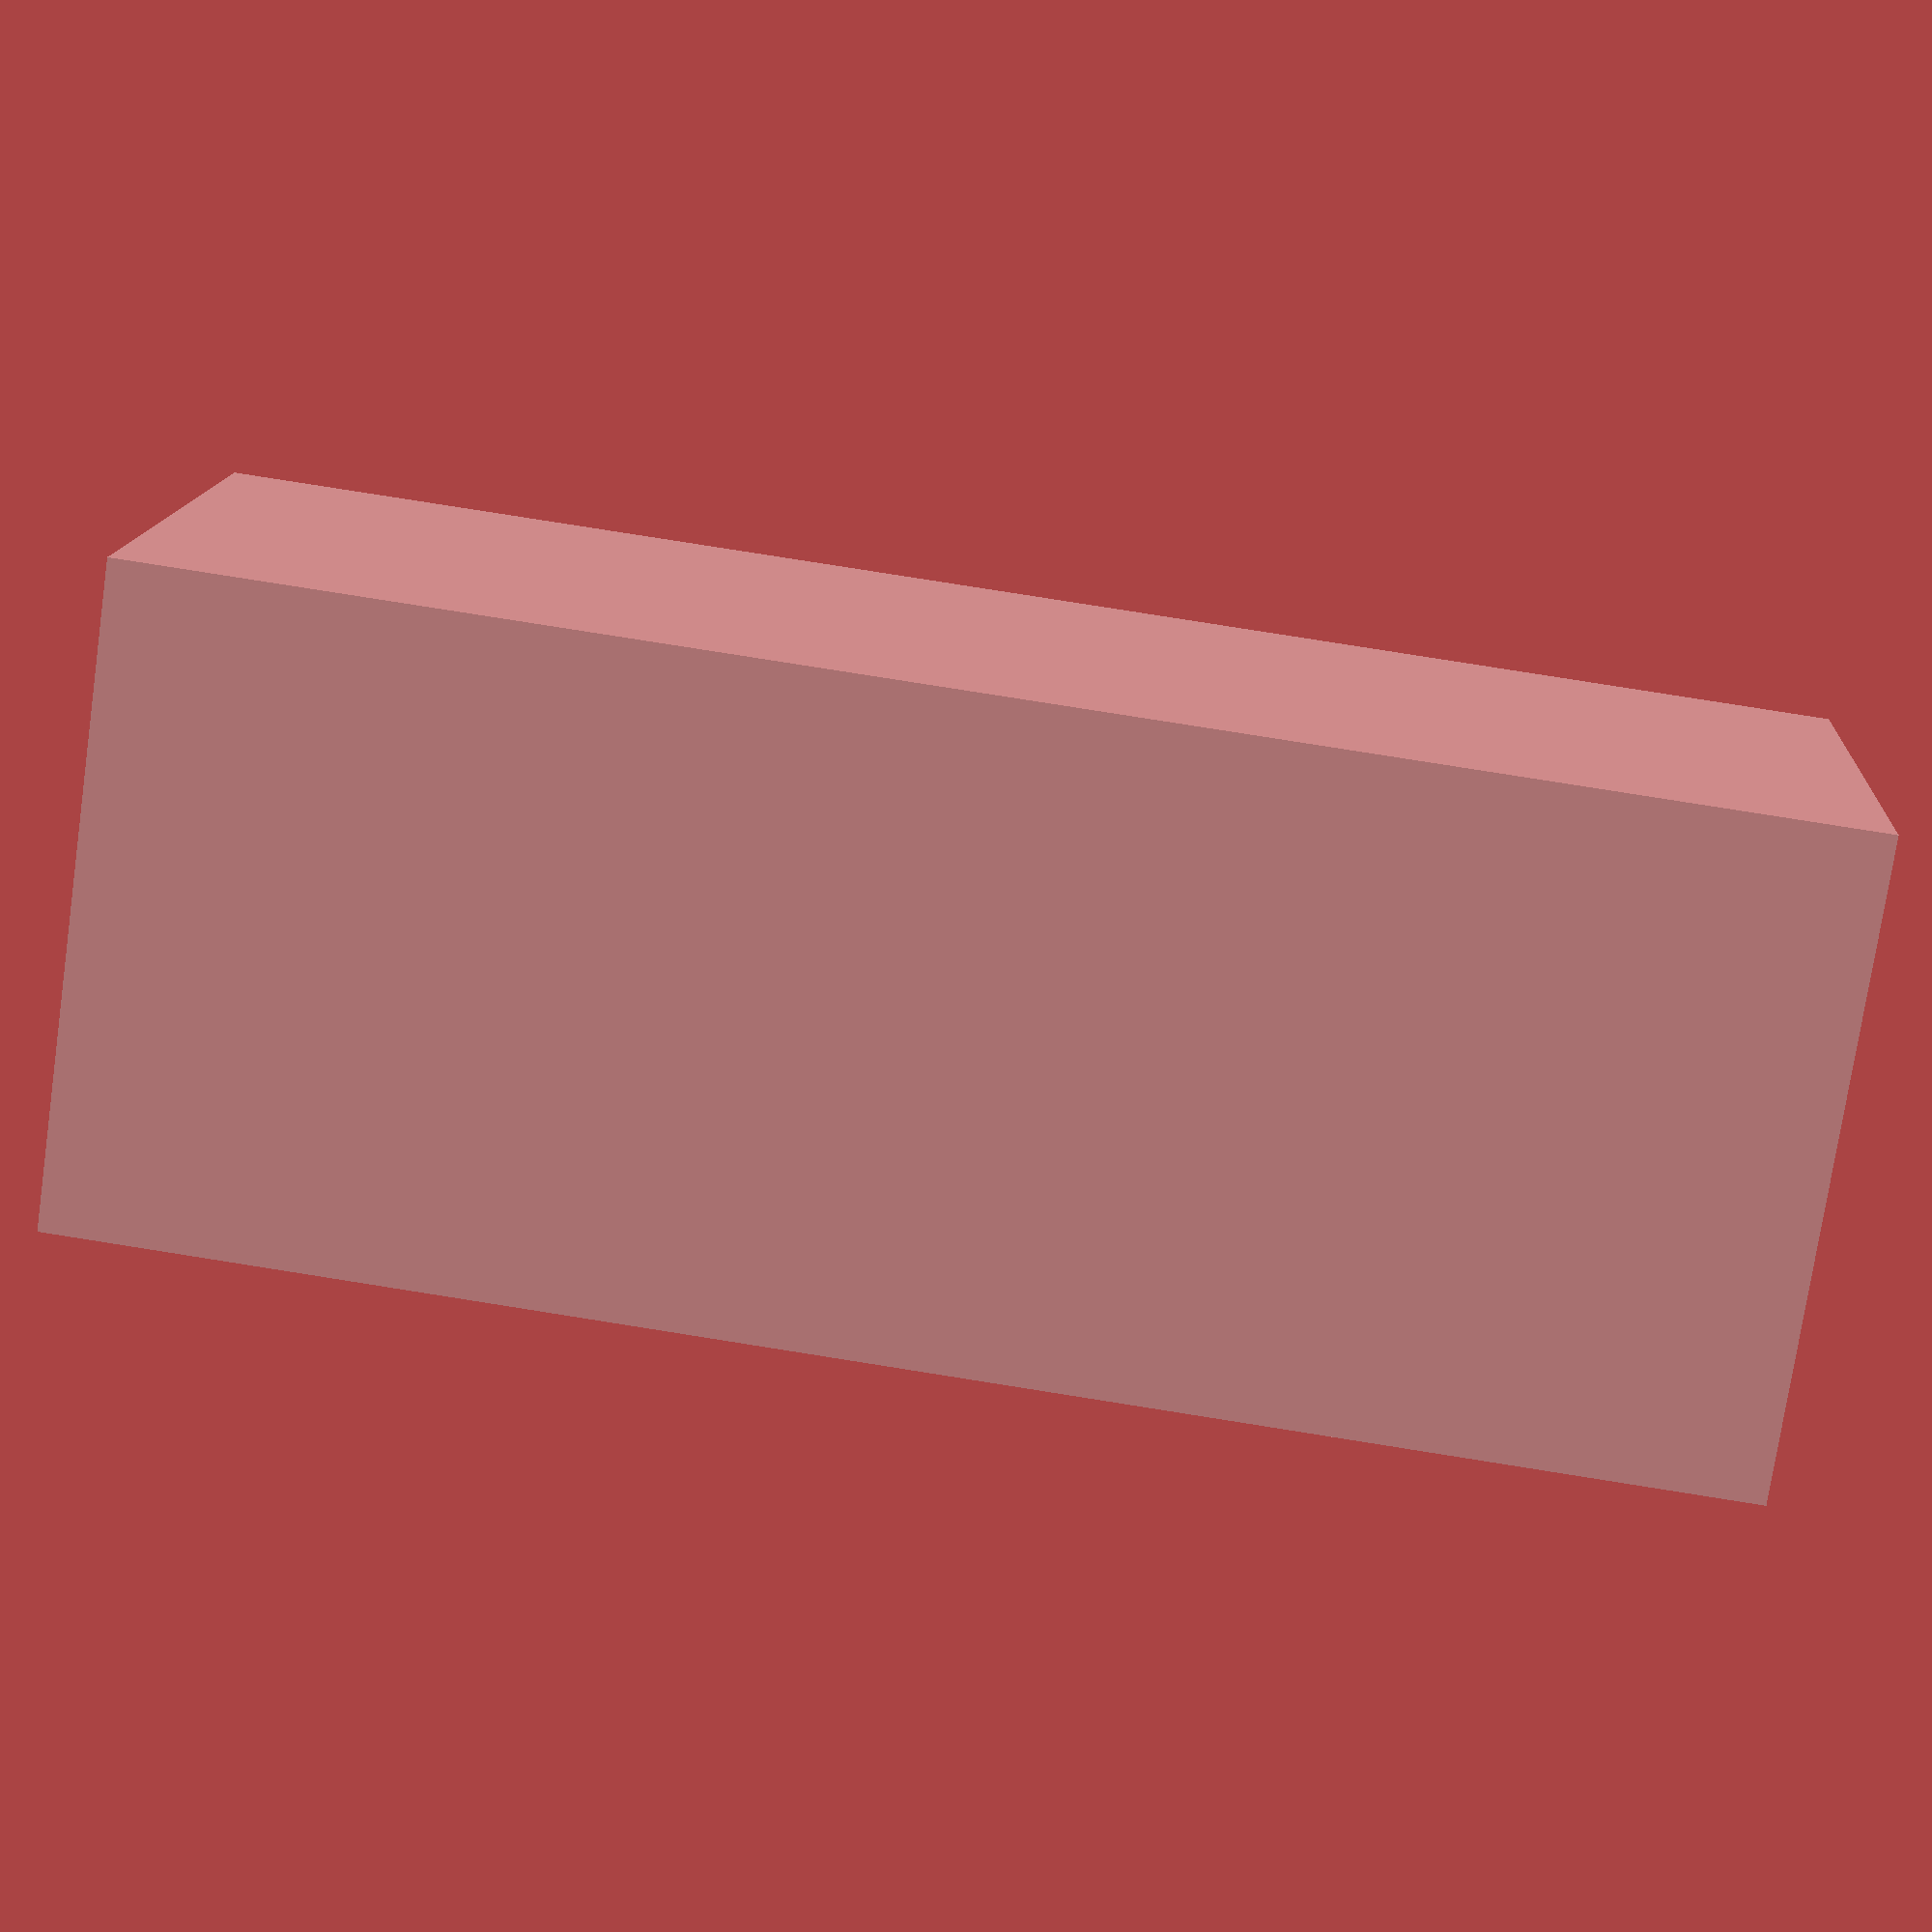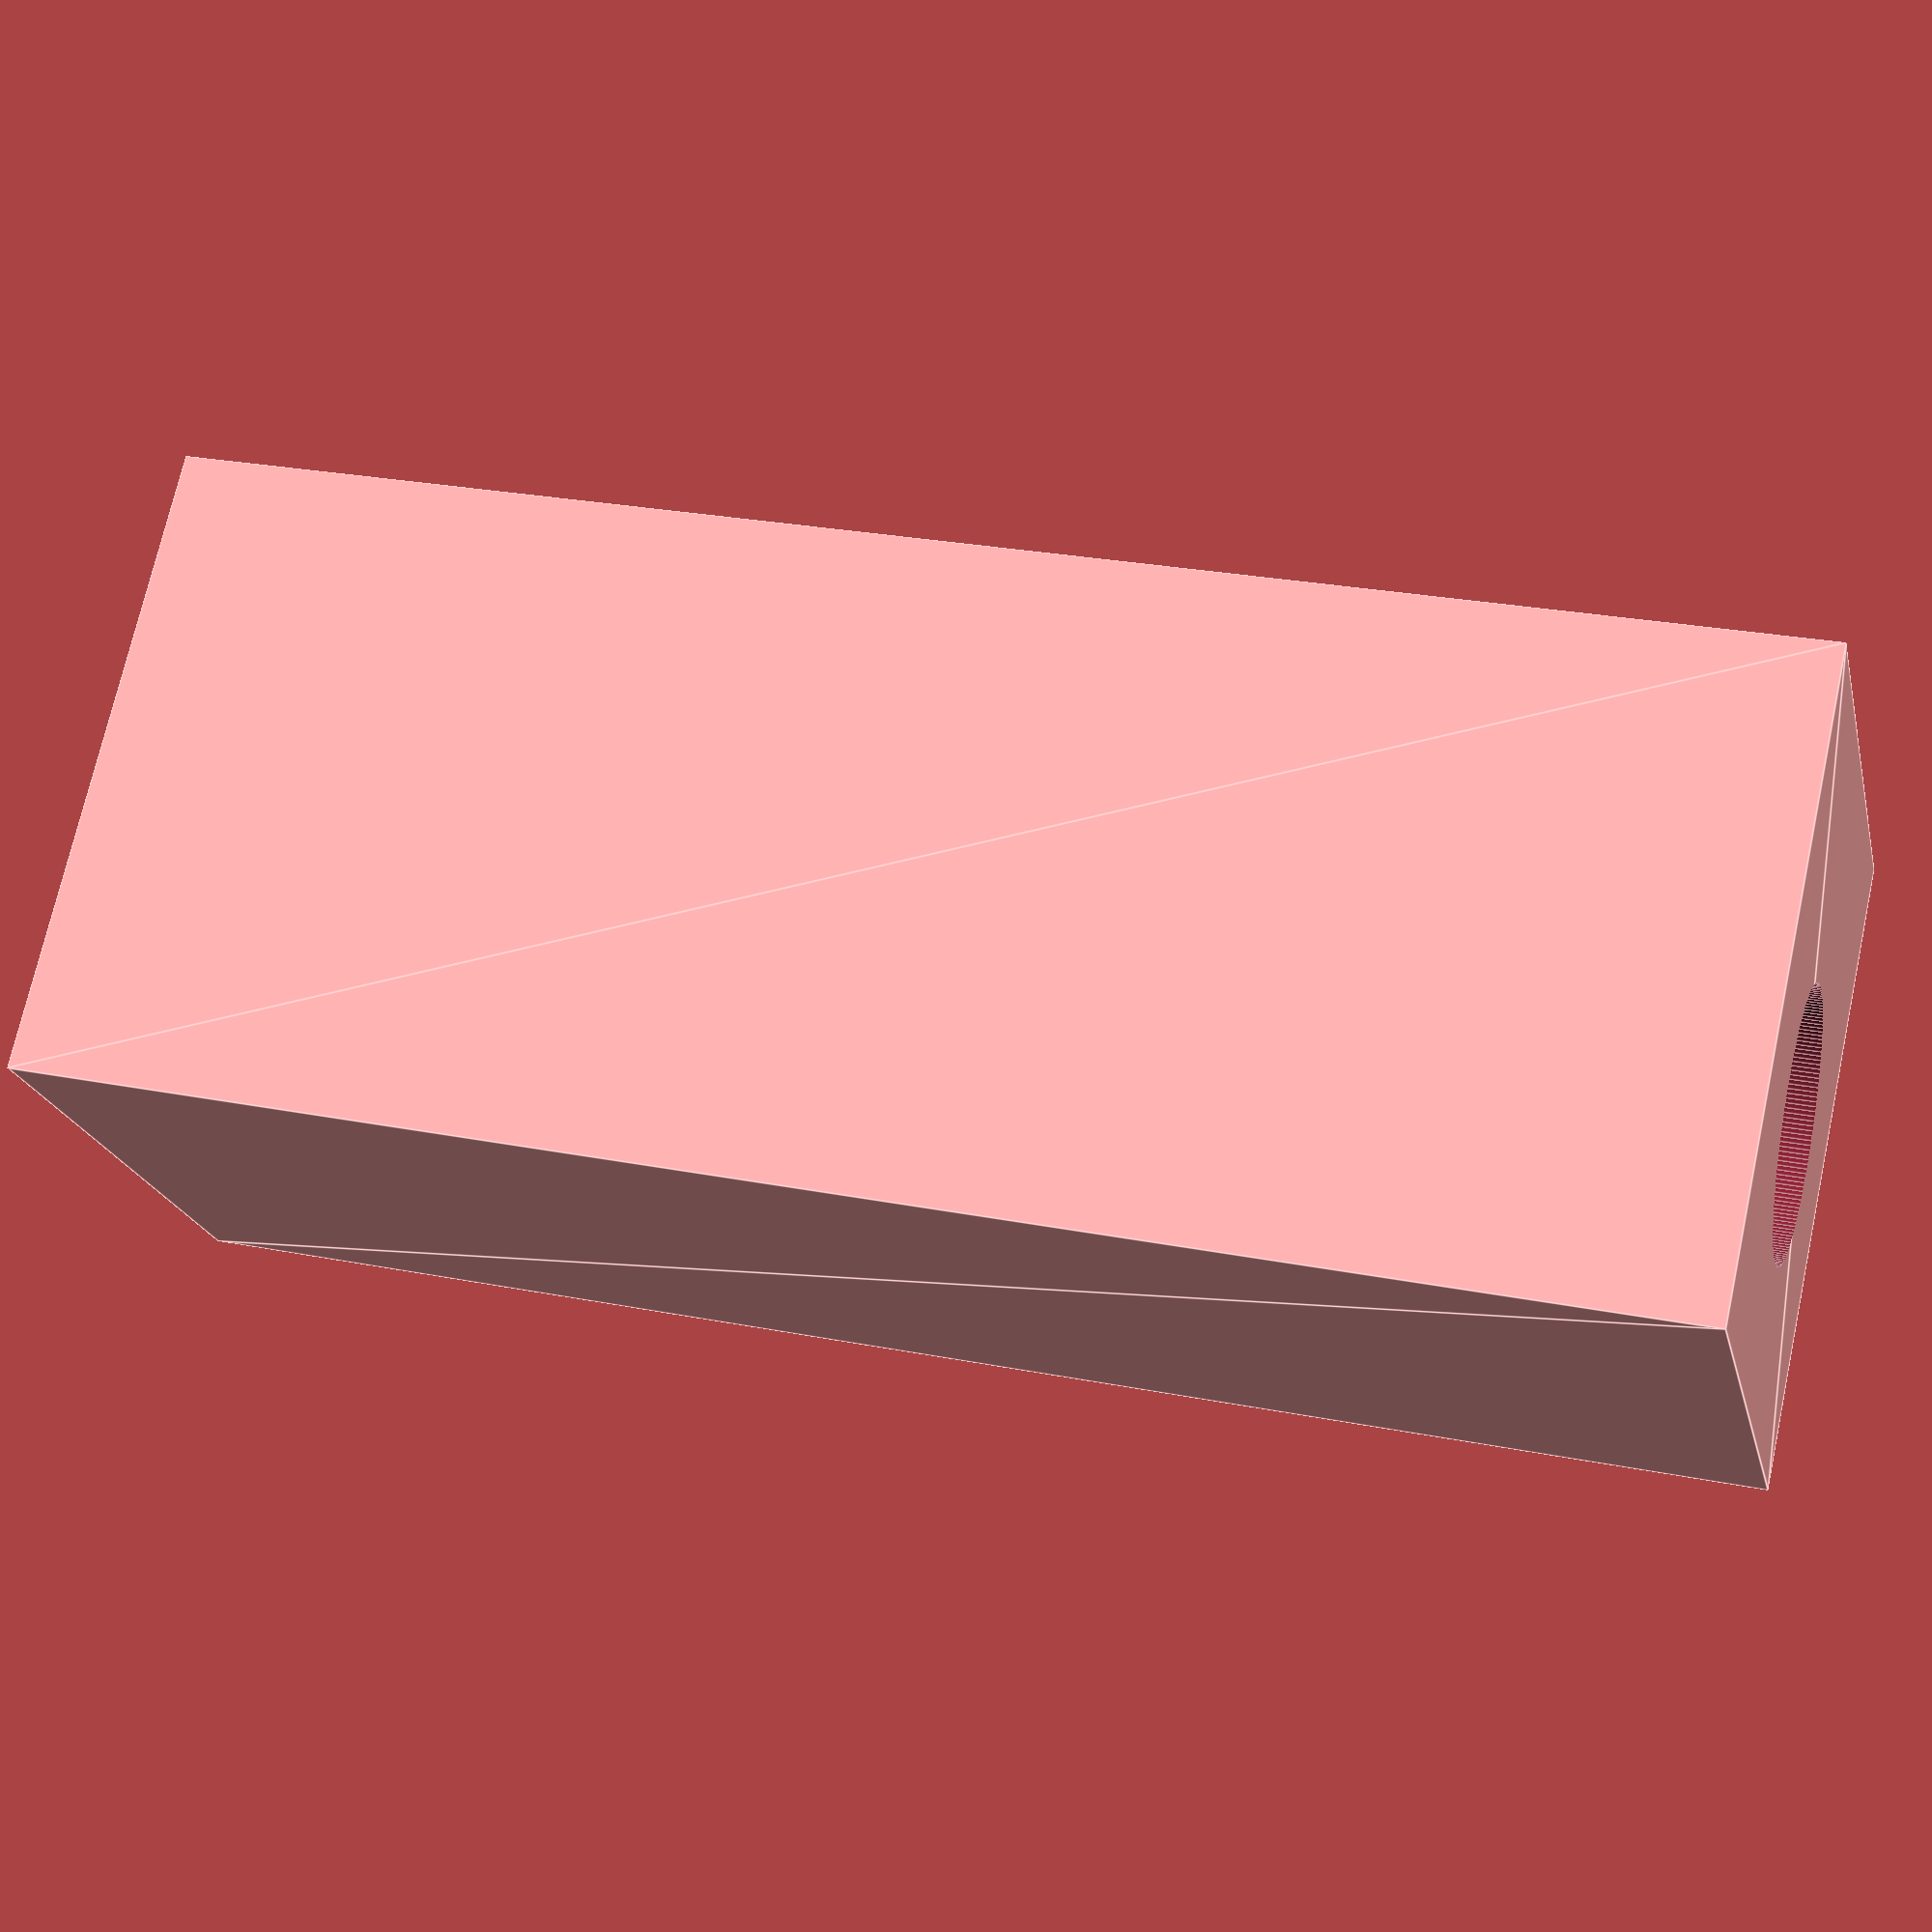
<openscad>
$fn=180;

o=0.2;

module keyhole(){
difference(){
    translate([0,1]) linear_extrude(38) square([9+4,15], center=true);
    translate([0,10,-1]) linear_extrude(34) square([6,15], center=true);
    translate([0,0,-1]) cylinder(d=10,h=34);
    cylinder(d=6+o,h=100,center=true);
}
}

module key(){
 translate([0,3]) linear_extrude(15) square([5,10], center=true);
 translate([0,0]) cylinder(d=9,h=15);
}

key();
keyhole();
</openscad>
<views>
elev=98.7 azim=67.4 roll=261.0 proj=p view=solid
elev=154.5 azim=224.8 roll=252.3 proj=p view=edges
</views>
